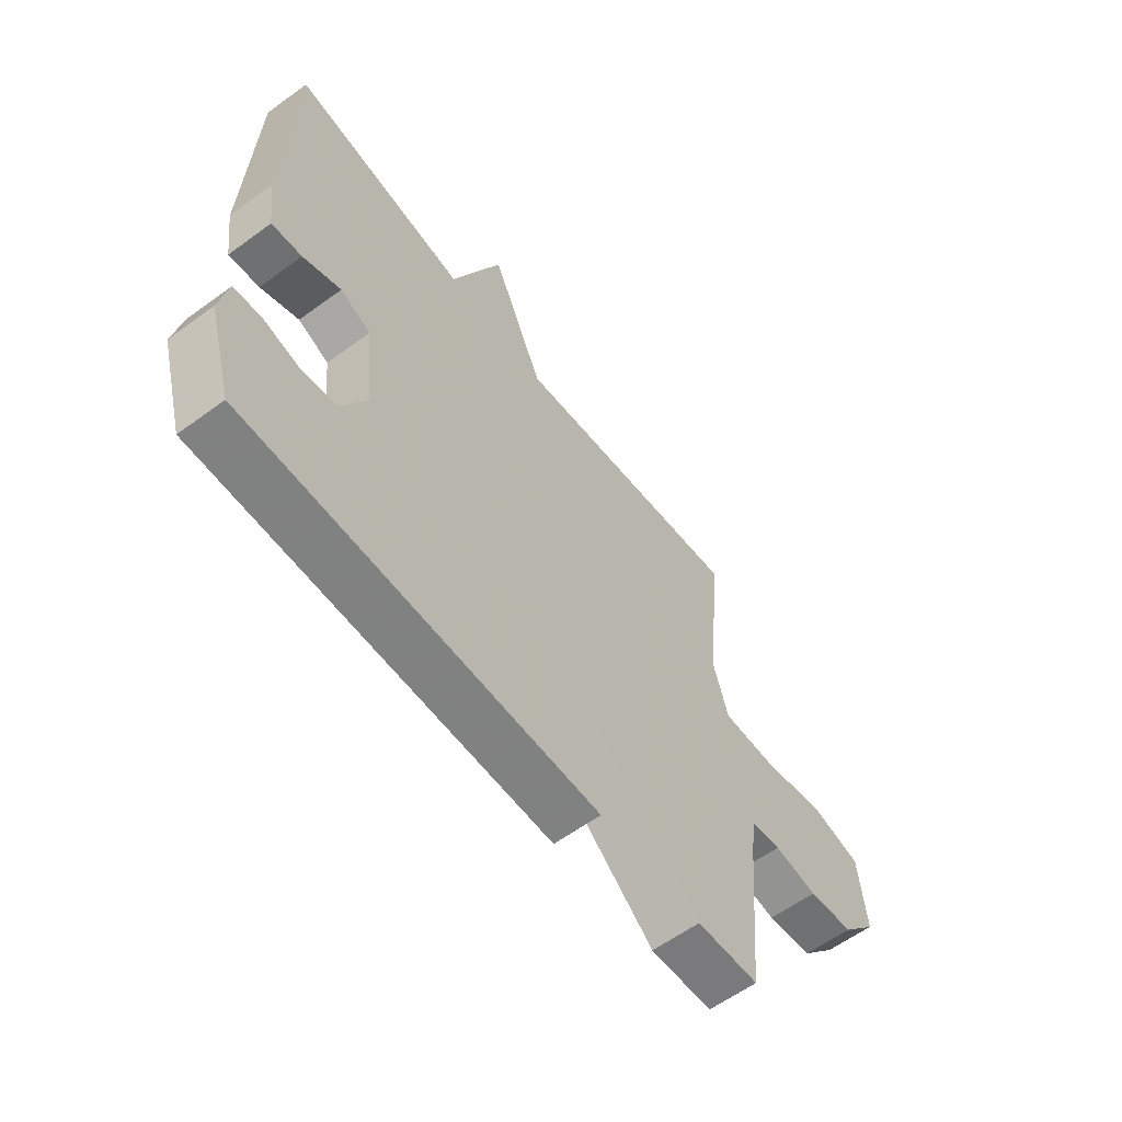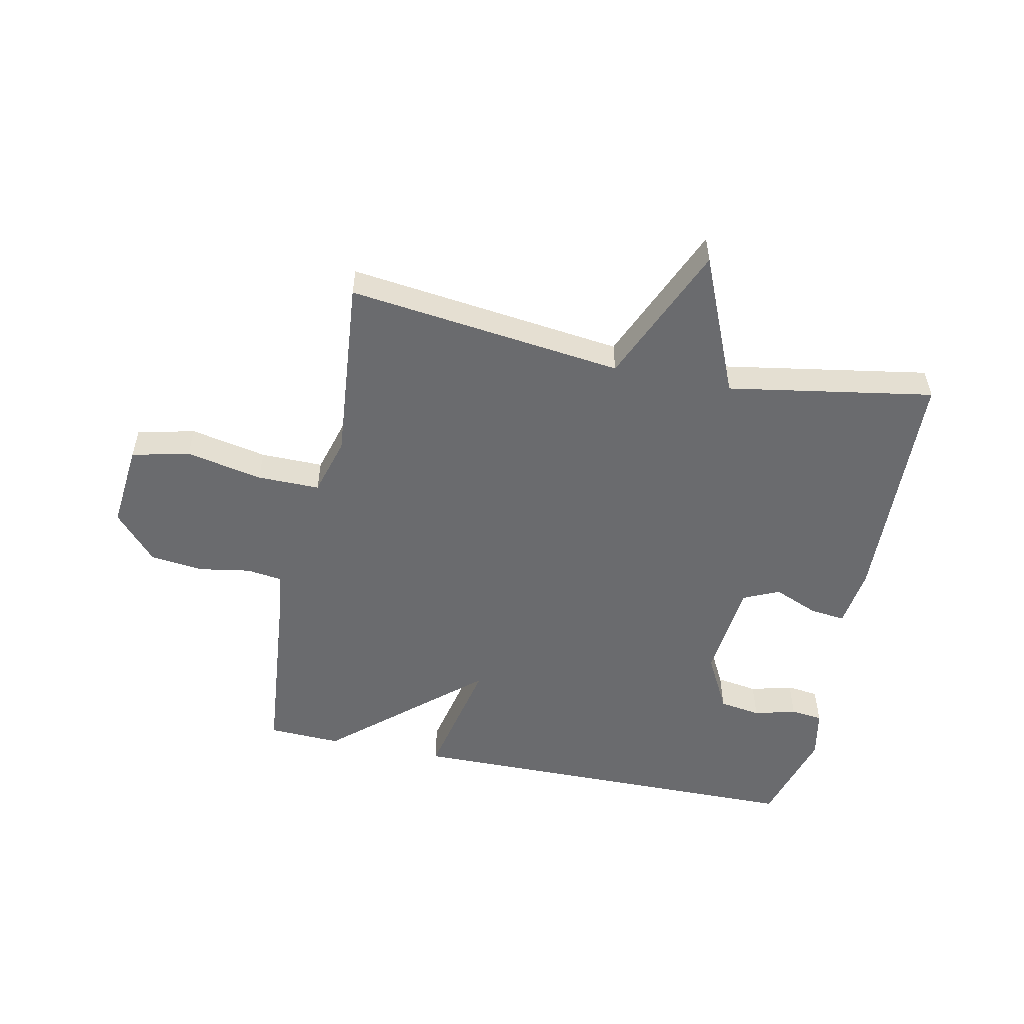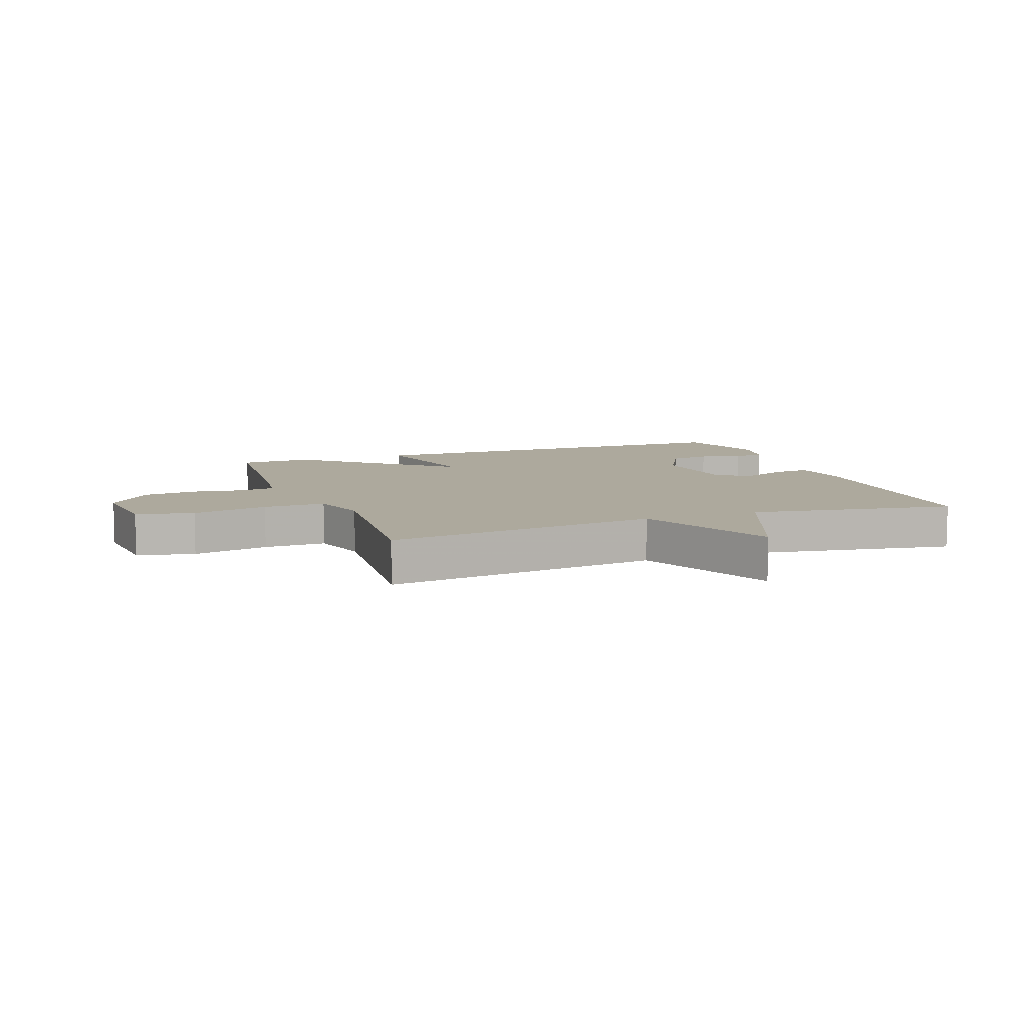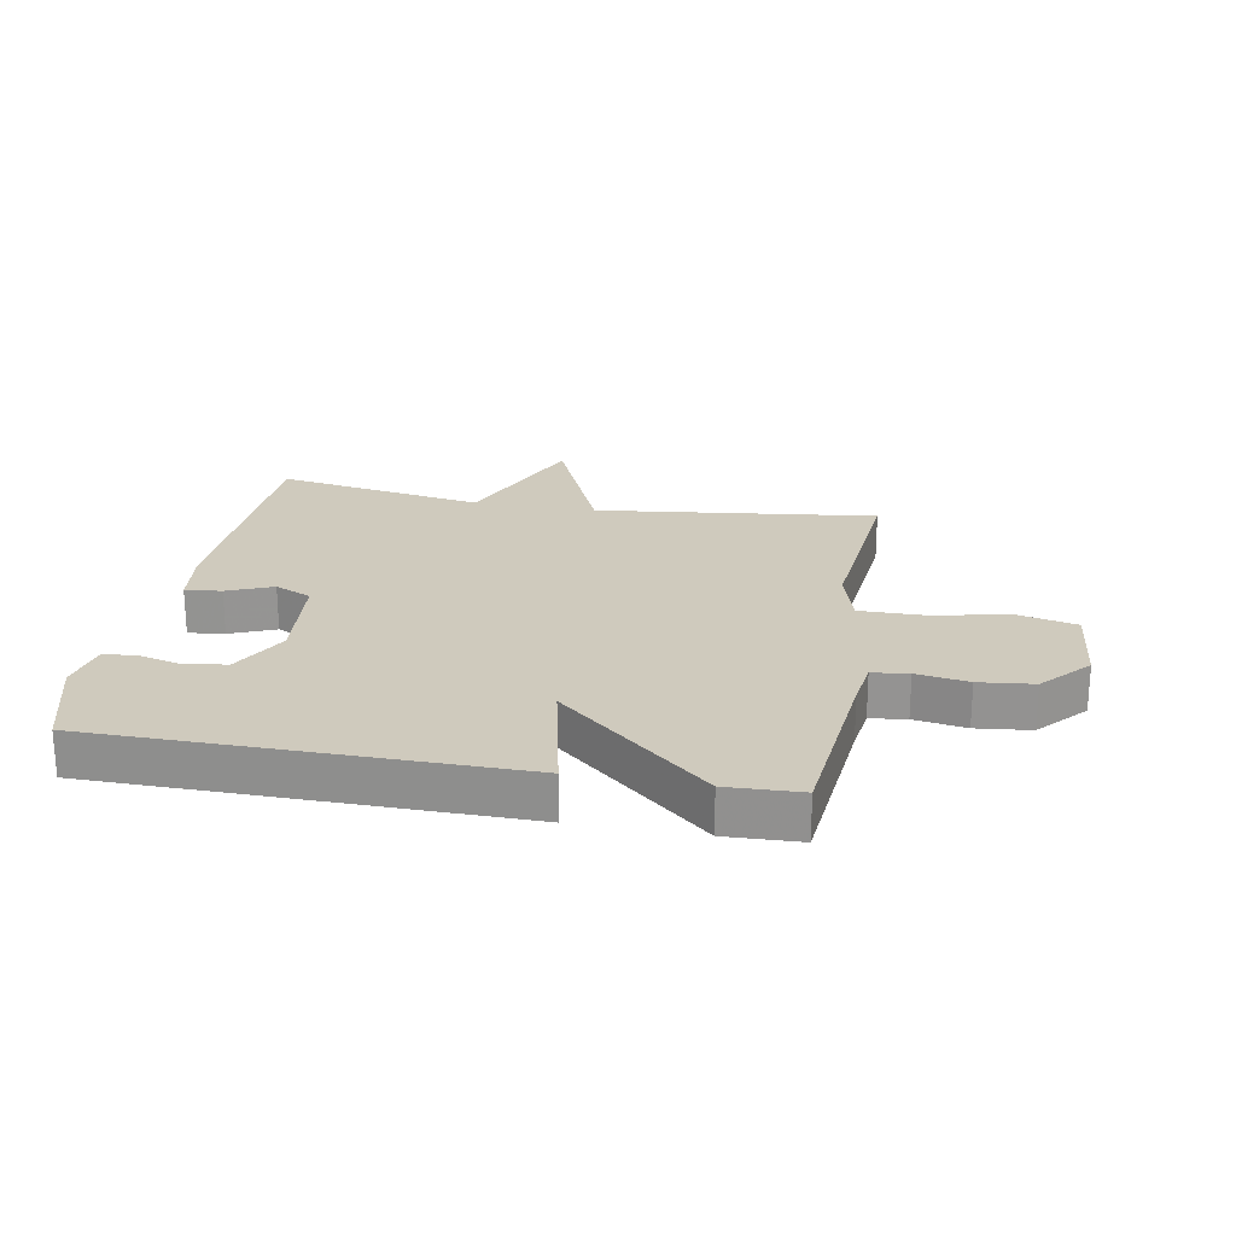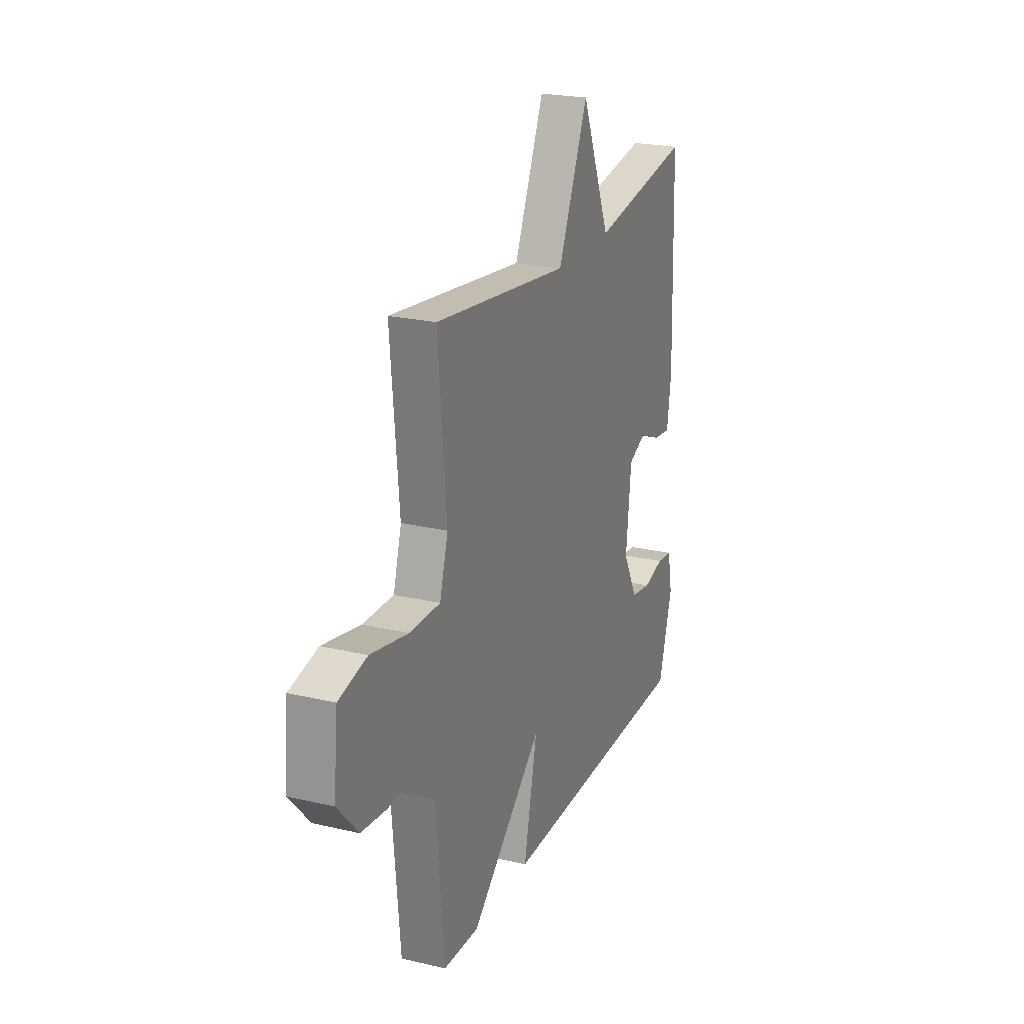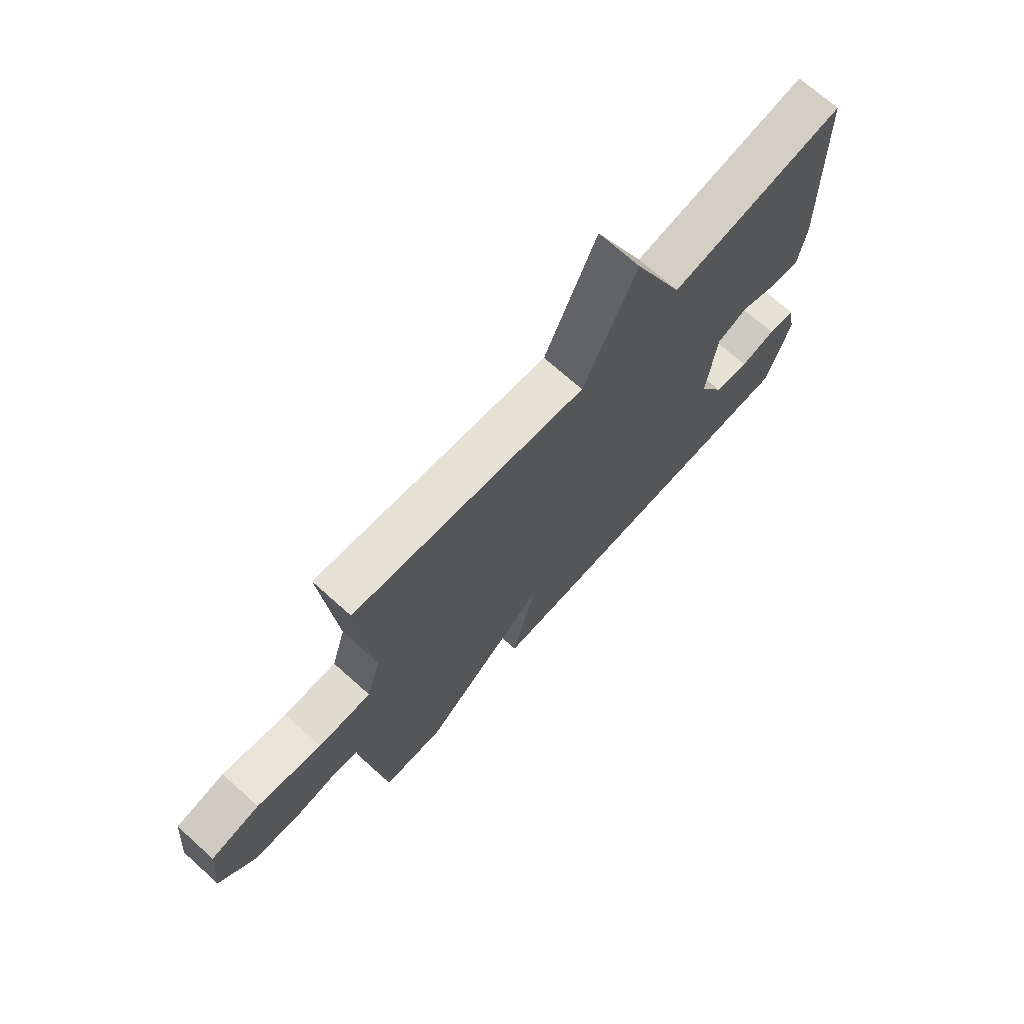
<metadata>
{"format":"obj","ext":"obj","renderer":"f3d","projection":"perspective","resolution":1024,"background":"white","views":[{"elev":-60.0,"azim":126.9,"up":"+Z"},{"elev":-53.4,"azim":-11.6,"up":"+Y"},{"elev":8.8,"azim":-20.4,"up":"+Y"},{"elev":22.9,"azim":-169.6,"up":"+Y"},{"elev":23.0,"azim":-68.2,"up":"+Z"},{"elev":70.9,"azim":-48.1,"up":"+Z"}]}
</metadata>
<code>
v -0.5 0.07 0.5
v -0.042 0.07 0.443
v 0.06 0.07 0.677
v 0.158 0.07 0.443
v 0.5 0.07 0.5
v 0.513 0.07 0.093
v 0.499 0.07 -0.007
v 0.44 0.07 0
v 0.366 0.07 0.031
v 0.306 0.07 0.004
v 0.289 0.07 -0.162
v 0.339 0.07 -0.257
v 0.408 0.07 -0.268
v 0.478 0.07 -0.25
v 0.531 0.07 -0.256
v 0.547 0.07 -0.339
v 0.5 0.07 -0.5
v -0.179 0.07 -0.505
v -0.133 0.07 -0.293
v -0.379 0.07 -0.505
v -0.5 0.07 -0.5
v -0.528 0.07 -0.2
v -0.538 0.07 -0.124
v -0.597 0.07 -0.116
v -0.682 0.07 -0.13
v -0.771 0.07 -0.12
v -0.841 0.07 -0.042
v -0.827 0.07 0.1
v -0.731 0.07 0.122
v -0.604 0.07 0.096
v -0.5 0.07 0.095
v -0.472 0.07 0.192
v -0.5 0 0.5
v -0.042 0 0.443
v 0.06 0 0.677
v 0.158 0 0.443
v 0.5 0 0.5
v 0.513 0 0.093
v 0.499 0 -0.007
v 0.44 0 0
v 0.366 0 0.031
v 0.306 0 0.004
v 0.289 0 -0.162
v 0.339 0 -0.257
v 0.408 0 -0.268
v 0.478 0 -0.25
v 0.531 0 -0.256
v 0.547 0 -0.339
v 0.5 0 -0.5
v -0.179 0 -0.505
v -0.133 0 -0.293
v -0.379 0 -0.505
v -0.5 0 -0.5
v -0.528 0 -0.2
v -0.538 0 -0.124
v -0.597 0 -0.116
v -0.682 0 -0.13
v -0.771 0 -0.12
v -0.841 0 -0.042
v -0.827 0 0.1
v -0.731 0 0.122
v -0.604 0 0.096
v -0.5 0 0.095
v -0.472 0 0.192
f 28 29 30
f 27 28 30
f 26 27 30
f 25 26 30
f 24 25 30
f 23 24 30 31
f 22 23 31 32
f 21 22 32
f 20 21 32
f 19 20 32
f 16 17 18
f 15 16 18
f 14 15 18
f 13 14 18
f 12 13 18 19
f 32 1 2
f 19 32 2
f 12 19 2
f 11 12 2
f 7 8 9
f 6 7 9
f 5 6 9
f 4 5 9
f 4 9 10
f 4 10 11
f 3 4 11
f 2 3 11
f 62 61 60
f 62 60 59
f 62 59 58
f 62 58 57
f 62 57 56
f 63 62 56 55
f 64 63 55 54
f 64 54 53
f 64 53 52
f 64 52 51
f 50 49 48
f 50 48 47
f 50 47 46
f 50 46 45
f 51 50 45 44
f 34 33 64
f 34 64 51
f 34 51 44
f 34 44 43
f 41 40 39
f 41 39 38
f 41 38 37
f 41 37 36
f 42 41 36
f 43 42 36
f 43 36 35
f 43 35 34
f 1 33 34 2
f 2 34 35 3
f 3 35 36 4
f 4 36 37 5
f 5 37 38 6
f 6 38 39 7
f 7 39 40 8
f 8 40 41 9
f 9 41 42 10
f 10 42 43 11
f 11 43 44 12
f 12 44 45 13
f 13 45 46 14
f 14 46 47 15
f 15 47 48 16
f 16 48 49 17
f 17 49 50 18
f 18 50 51 19
f 19 51 52 20
f 20 52 53 21
f 21 53 54 22
f 22 54 55 23
f 23 55 56 24
f 24 56 57 25
f 25 57 58 26
f 26 58 59 27
f 27 59 60 28
f 28 60 61 29
f 29 61 62 30
f 30 62 63 31
f 31 63 64 32
f 32 64 33 1

</code>
